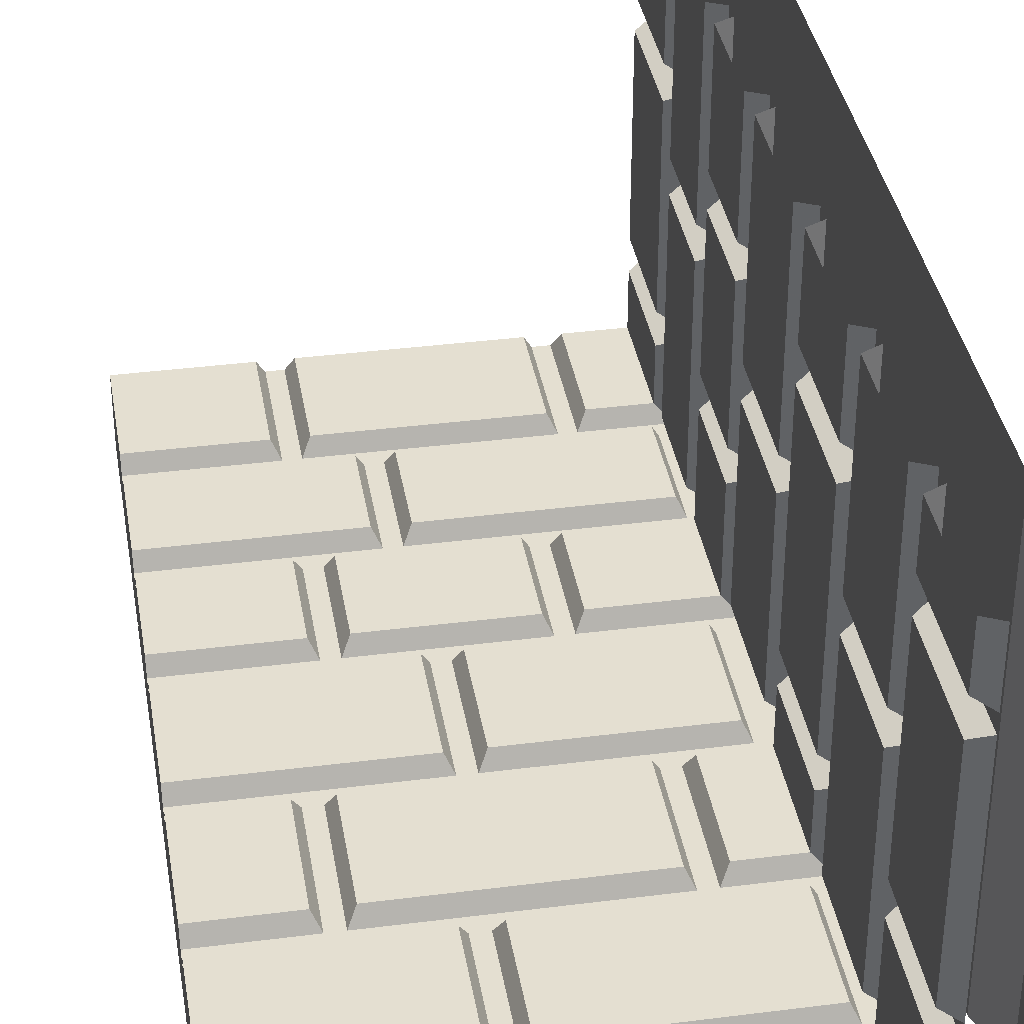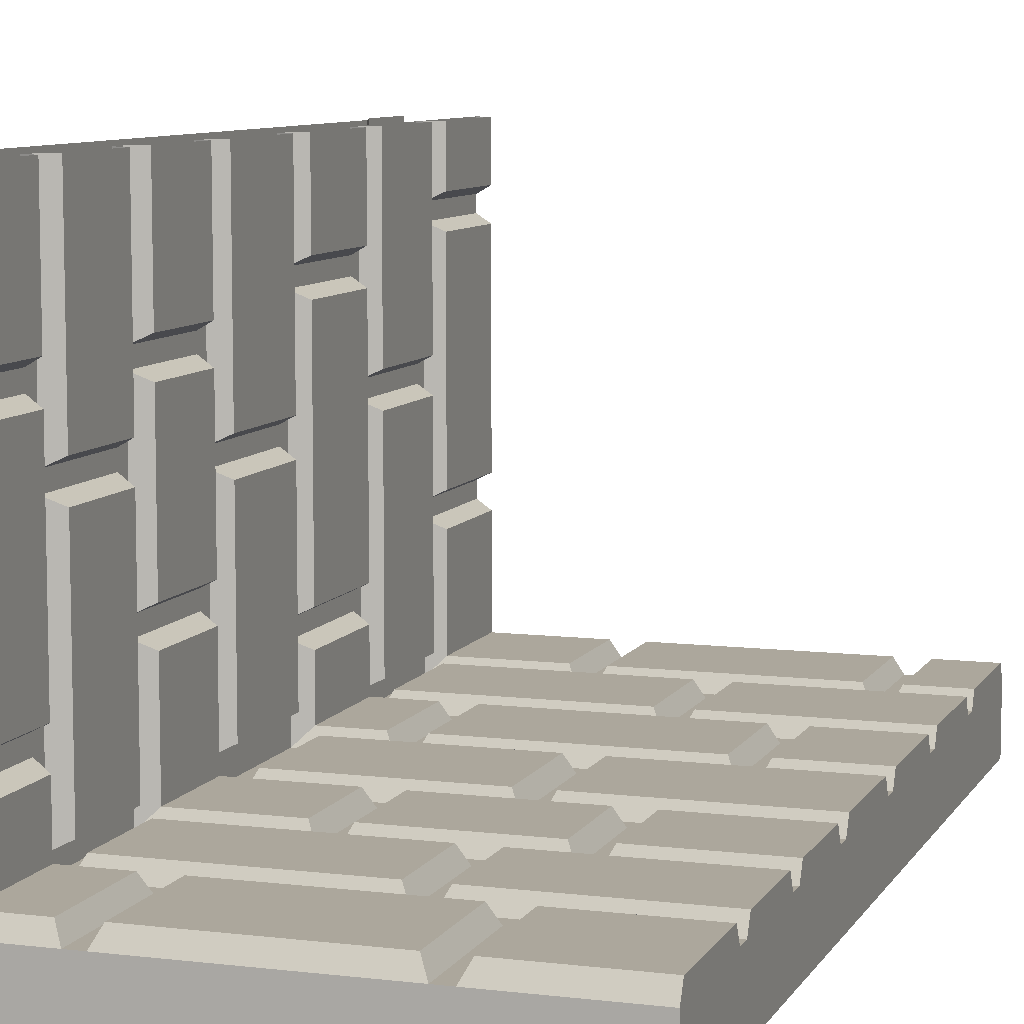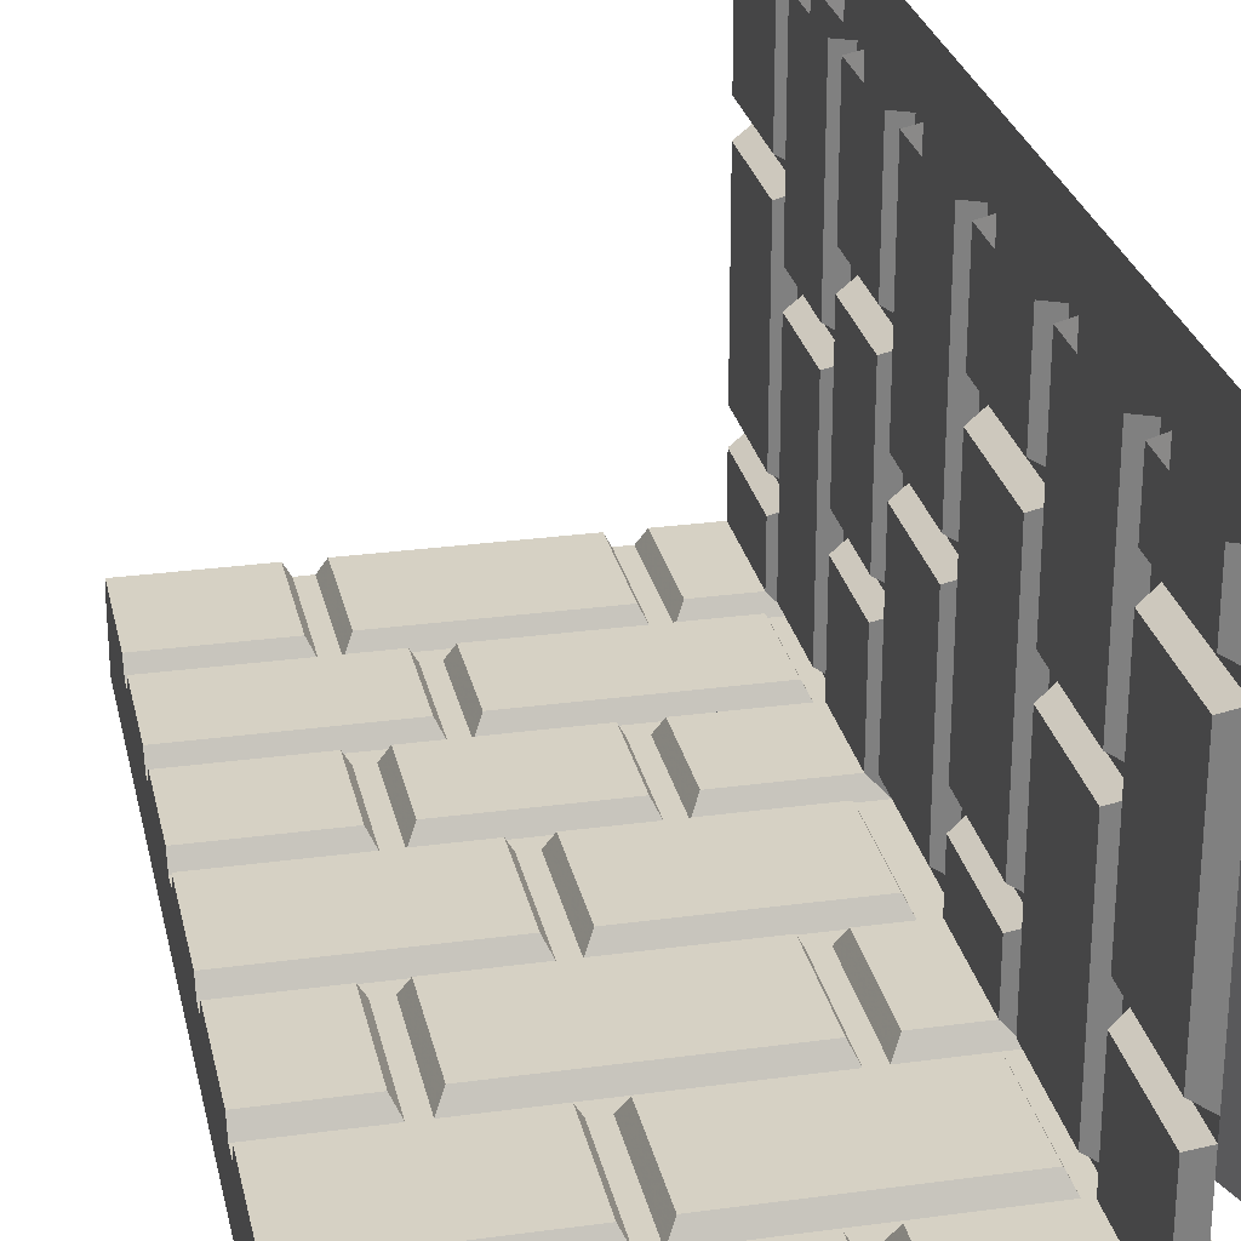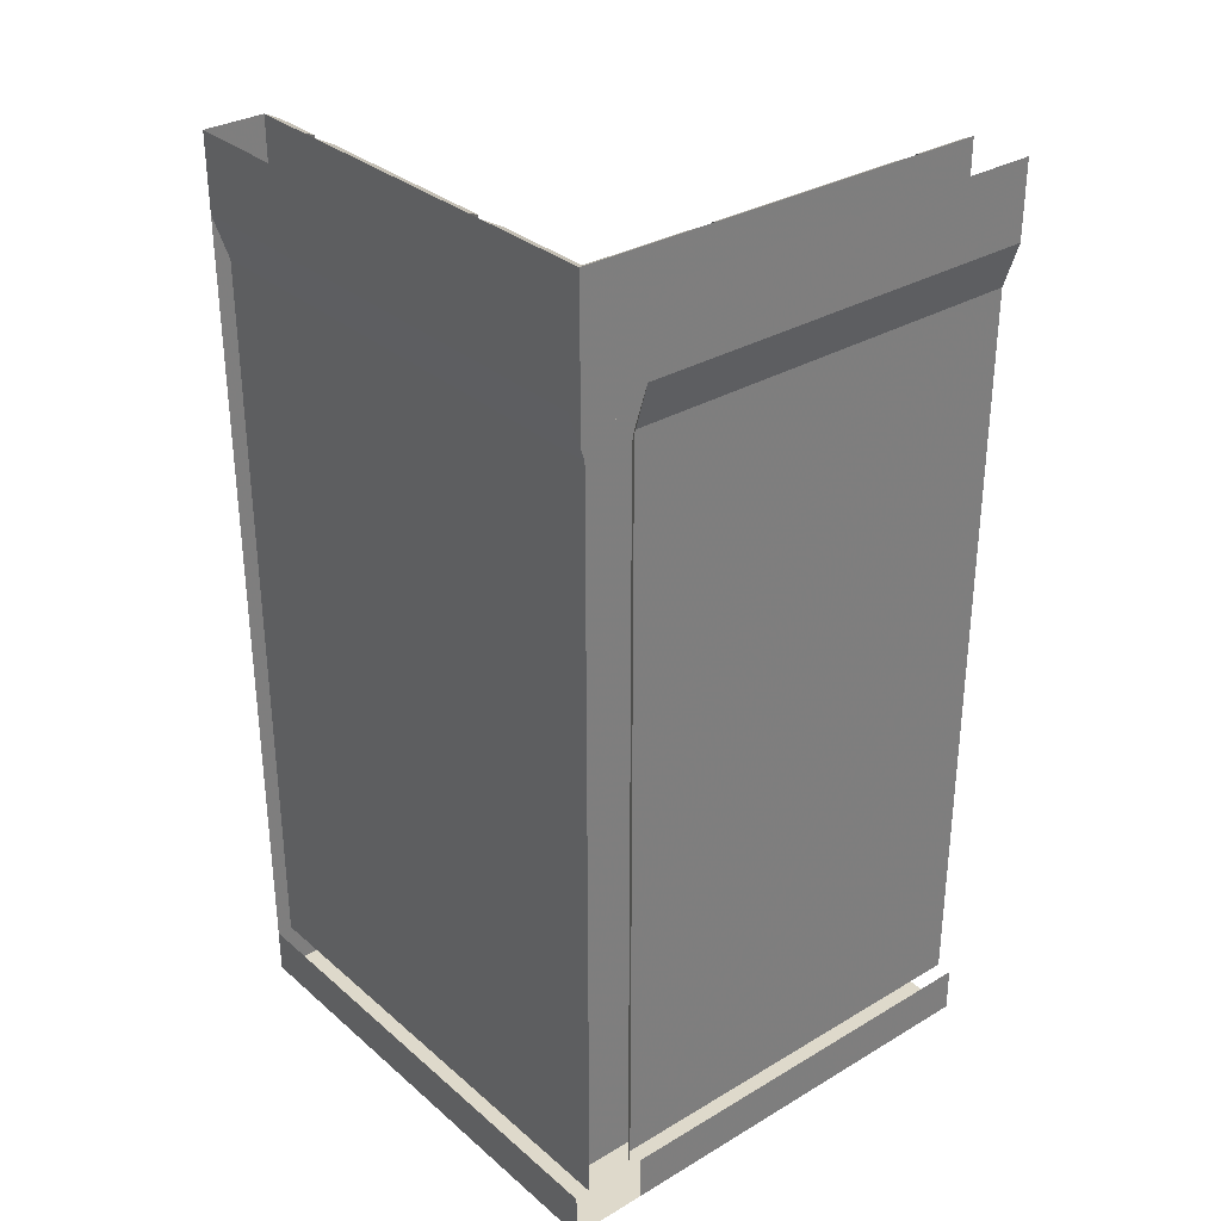
<metadata>
{"format":"obj","ext":"obj","renderer":"f3d","projection":"perspective","resolution":1024,"background":"white","views":[{"elev":36.7,"azim":170.6,"up":"+Z"},{"elev":8.3,"azim":18.5,"up":"+Z"},{"elev":27.0,"azim":168.0,"up":"+Z"},{"elev":31.7,"azim":-129.9,"up":"+Y"}]}
</metadata>
<code>
v -0.375 -0.5625 -0.2188
v -0.3438 -0.5781 -0.2344
v -0.3438 -0.5781 -0.3438
v -0.375 -0.5625 -0.375
v -0.2344 -0.5781 -0.3438
v -0.2188 -0.5625 -0.375
v -0.2344 -0.7969 -0.3438
v -0.2188 -0.8125 -0.375
v -0.3438 -0.7969 -0.3438
v -0.375 -0.8125 -0.375
v -0.3438 -0.7969 -0.2344
v -0.375 -0.8125 -0.2188
v -0.3438 -0.7969 -0.1719
v -0.375 -0.8125 -0.1875
v -0.375 -0.5625 -0.1875
v -0.3438 -0.5781 -0.1719
v -0.3438 -0.7969 0.2656
v -0.375 -0.8125 0.2812
v -0.3438 -0.5781 0.2656
v -0.375 -0.5625 0.2812
v -0.3438 -0.7969 0.3281
v -0.375 -0.8125 0.3125
v -0.375 -0.5625 0.3125
v -0.3438 -0.5781 0.3281
v -0.3438 -0.7969 0.5
v -0.375 -0.8125 0.5
v -0.375 -0.5625 0.5
v -0.3438 -0.5781 0.5
v -0.3438 -0.8594 0.1094
v -0.375 -0.8438 0.09375
v -0.375 -0.8438 0.5
v -0.3438 -0.8594 0.5
v -0.3438 -1.078 0.5
v -0.3438 -1.078 0.1094
v -0.375 -1.094 0.09375
v -0.375 -1.094 0.5
v -0.375 -1.094 0.0625
v -0.3438 -1.078 0.04688
v -0.3438 -0.8594 0.04688
v -0.375 -0.8438 0.0625
v -0.3438 -0.8594 -0.3125
v -0.375 -0.8438 -0.3281
v -0.3438 -1.078 -0.3125
v -0.375 -1.094 -0.3281
v -0.375 0 -0.125
v -0.3438 -0.01562 -0.1406
v -0.3438 -0.01562 -0.3438
v -0.375 0 -0.375
v -0.1406 -0.01562 -0.3438
v -0.125 0 -0.375
v -0.1406 -0.2344 -0.3438
v -0.125 -0.25 -0.375
v -0.3438 -0.2344 -0.3438
v -0.375 -0.25 -0.375
v -0.3438 -0.2344 -0.1406
v -0.375 -0.25 -0.125
v -0.3438 -0.2344 -0.07812
v -0.375 -0.25 -0.09375
v -0.375 0 -0.09375
v -0.3438 -0.01562 -0.07812
v -0.3438 -0.2344 0.3281
v -0.375 -0.25 0.3438
v -0.3438 -0.01562 0.3281
v -0.375 0 0.3438
v -0.3438 -0.2344 0.3906
v -0.375 -0.25 0.375
v -0.375 0 0.375
v -0.3438 -0.01562 0.3906
v -0.3438 -0.2344 0.5
v -0.375 -0.25 0.5
v -0.375 0 0.5
v -0.3438 -0.01562 0.5
v -0.3438 -0.2969 0.1406
v -0.375 -0.2812 0.125
v -0.375 -0.2812 0.5
v -0.3438 -0.2969 0.5
v -0.3438 -0.5156 0.5
v -0.3438 -0.5156 0.1406
v -0.375 -0.5312 0.125
v -0.375 -0.5312 0.5
v -0.375 -0.5312 0.09375
v -0.3438 -0.5156 0.07812
v -0.3438 -0.2969 0.07812
v -0.375 -0.2812 0.09375
v -0.3438 -0.2969 -0.3281
v -0.375 -0.2812 -0.3438
v -0.3438 -0.5156 -0.3281
v -0.375 -0.5312 -0.3438
v -0.375 -1.125 -0.125
v -0.3438 -1.141 -0.1406
v -0.3438 -1.141 -0.3438
v -0.375 -1.125 -0.375
v -0.1406 -1.141 -0.3438
v -0.125 -1.125 -0.375
v -0.1406 -1.328 -0.3438
v -0.125 -1.344 -0.375
v -0.3438 -1.328 -0.3438
v -0.375 -1.344 -0.375
v -0.3438 -1.328 -0.1406
v -0.375 -1.344 -0.125
v -0.3438 -1.328 -0.07812
v -0.375 -1.344 -0.09375
v -0.375 -1.125 -0.09375
v -0.3438 -1.141 -0.07812
v -0.3438 -1.328 0.2031
v -0.375 -1.344 0.2188
v -0.3438 -1.141 0.2031
v -0.375 -1.125 0.2188
v -0.3438 -1.328 0.2656
v -0.375 -1.344 0.25
v -0.375 -1.125 0.25
v -0.3438 -1.141 0.2656
v -0.3438 -1.328 0.5
v -0.375 -1.344 0.5
v -0.375 -1.125 0.5
v -0.3438 -1.141 0.5
v -0.3438 -1.391 0.1406
v -0.375 -1.375 0.125
v -0.375 -1.375 0.5
v -0.3438 -1.391 0.5
v -0.3438 -1.578 0.5
v -0.3438 -1.578 0.1406
v -0.375 -1.594 0.125
v -0.375 -1.594 0.5
v -0.375 -1.594 0.09375
v -0.3438 -1.578 0.07812
v -0.3438 -1.391 0.07812
v -0.375 -1.375 0.09375
v -0.3438 -1.391 -0.3281
v -0.375 -1.375 -0.3438
v -0.3438 -1.578 -0.3281
v -0.375 -1.594 -0.3438
v -0.375 -1.625 -0.2188
v -0.3438 -1.641 -0.2344
v -0.3438 -1.641 -0.3438
v -0.375 -1.625 -0.375
v -0.2344 -1.641 -0.3438
v -0.2188 -1.625 -0.375
v -0.2344 -1.859 -0.3438
v -0.2188 -1.875 -0.375
v -0.3438 -1.859 -0.3438
v -0.375 -1.875 -0.375
v -0.3438 -1.859 -0.2344
v -0.375 -1.875 -0.2188
v -0.3438 -1.859 -0.1719
v -0.375 -1.875 -0.1875
v -0.375 -1.625 -0.1875
v -0.3438 -1.641 -0.1719
v -0.3438 -1.859 0.2031
v -0.375 -1.875 0.2188
v -0.3438 -1.641 0.2031
v -0.375 -1.625 0.2188
v -0.3438 -1.859 0.2656
v -0.375 -1.875 0.25
v -0.375 -1.625 0.25
v -0.3438 -1.641 0.2656
v -0.3438 -1.859 0.5
v -0.375 -1.875 0.5
v -0.375 -1.625 0.5
v -0.3438 -1.641 0.5
v -0.5 -1.875 0.5
v -0.5 -1.781 0.5
v -0.5 -1.781 -0.3438
v -0.5 -1.875 -0.3438
v -0.4688 -1.875 -0.4688
v -0.4688 -1.875 0.5
v -0.4688 -0.25 -0.3438
v -0.4688 -0.25 0.5
v -0.5 -0.1562 0.5
v -0.5 -0.1562 -0.3438
v -0.5 -0.25 -0.375
v -0.4688 -1.781 -0.3438
v -0.4688 -1.781 0.5
v -0.5 0 0.5
v -0.5 0 -0.3438
v -0.5 -0.25 -0.4688
v -0.5 -0.1562 -0.5
v -0.4688 -0.25 -0.4688
v -0.5 -1.781 -0.4688
v -0.4688 -1.781 -0.4688
v 0.5 -0.25 -0.4688
v 0.5 -1.781 -0.4688
v -0.1875 -0.8125 -0.375
v -0.1719 -0.7969 -0.3438
v -0.1719 -0.5781 -0.3438
v -0.1875 -0.5625 -0.375
v 0.2656 -0.5781 -0.3438
v 0.2812 -0.5625 -0.375
v 0.2656 -0.7969 -0.3438
v 0.2812 -0.8125 -0.375
v 0.3125 -0.8125 -0.375
v 0.3281 -0.7969 -0.3438
v 0.3281 -0.5781 -0.3438
v 0.3125 -0.5625 -0.375
v 0.5 -0.5781 -0.3438
v 0.5 -0.5625 -0.375
v 0.5 -0.7969 -0.3438
v 0.5 -0.8125 -0.375
v 0.09375 -0.8438 -0.375
v 0.1094 -0.8594 -0.3438
v 0.5 -0.8594 -0.3438
v 0.5 -0.8438 -0.375
v 0.5 -1.078 -0.3438
v 0.5 -1.094 -0.375
v 0.1094 -1.078 -0.3438
v 0.09375 -1.094 -0.375
v 0.04688 -1.078 -0.3438
v 0.0625 -1.094 -0.375
v 0.0625 -0.8438 -0.375
v 0.04688 -0.8594 -0.3438
v -0.3125 -1.078 -0.3438
v -0.3281 -1.094 -0.375
v -0.3125 -0.8594 -0.3438
v -0.3281 -0.8438 -0.375
v -0.09375 -0.25 -0.375
v -0.07812 -0.2344 -0.3438
v -0.07812 -0.01562 -0.3438
v -0.09375 0 -0.375
v 0.3281 -0.01562 -0.3438
v 0.3438 0 -0.375
v 0.3281 -0.2344 -0.3438
v 0.3438 -0.25 -0.375
v 0.375 -0.25 -0.375
v 0.3906 -0.2344 -0.3438
v 0.3906 -0.01562 -0.3438
v 0.375 0 -0.375
v 0.5 -0.01562 -0.3438
v 0.5 0 -0.375
v 0.5 -0.25 -0.375
v 0.5 -0.2344 -0.3438
v 0.125 -0.2812 -0.375
v 0.1406 -0.2969 -0.3438
v 0.5 -0.2969 -0.3438
v 0.5 -0.2812 -0.375
v 0.5 -0.5156 -0.3438
v 0.5 -0.5312 -0.375
v 0.1406 -0.5156 -0.3438
v 0.125 -0.5312 -0.375
v 0.07812 -0.5156 -0.3438
v 0.09375 -0.5312 -0.375
v 0.09375 -0.2812 -0.375
v 0.07812 -0.2969 -0.3438
v -0.3281 -0.5156 -0.3438
v -0.3438 -0.5312 -0.375
v -0.3281 -0.2969 -0.3438
v -0.3438 -0.2812 -0.375
v -0.09375 -1.344 -0.375
v -0.07812 -1.328 -0.3438
v -0.07812 -1.141 -0.3438
v -0.09375 -1.125 -0.375
v 0.2031 -1.141 -0.3438
v 0.2188 -1.125 -0.375
v 0.2031 -1.328 -0.3438
v 0.2188 -1.344 -0.375
v 0.25 -1.344 -0.375
v 0.2656 -1.328 -0.3438
v 0.2656 -1.141 -0.3438
v 0.25 -1.125 -0.375
v 0.5 -1.141 -0.3438
v 0.5 -1.125 -0.375
v 0.5 -1.328 -0.3438
v 0.5 -1.344 -0.375
v 0.125 -1.375 -0.375
v 0.1406 -1.391 -0.3438
v 0.5 -1.391 -0.3438
v 0.5 -1.375 -0.375
v 0.5 -1.578 -0.3438
v 0.5 -1.594 -0.375
v 0.1406 -1.578 -0.3438
v 0.125 -1.594 -0.375
v 0.07812 -1.578 -0.3438
v 0.09375 -1.594 -0.375
v 0.09375 -1.375 -0.375
v 0.07812 -1.391 -0.3438
v -0.3281 -1.578 -0.3438
v -0.3438 -1.594 -0.375
v -0.3281 -1.391 -0.3438
v -0.3438 -1.375 -0.375
v -0.1875 -1.875 -0.375
v -0.1719 -1.859 -0.3438
v -0.1719 -1.641 -0.3438
v -0.1875 -1.625 -0.375
v 0.2031 -1.641 -0.3438
v 0.2188 -1.625 -0.375
v 0.2031 -1.859 -0.3438
v 0.2188 -1.875 -0.375
v 0.25 -1.875 -0.375
v 0.2656 -1.859 -0.3438
v 0.2656 -1.641 -0.3438
v 0.25 -1.625 -0.375
v 0.5 -1.641 -0.3438
v 0.5 -1.625 -0.375
v 0.5 -1.859 -0.3438
v 0.5 -1.875 -0.375
v 0.5 -1.781 -0.5
v 0.5 -1.875 -0.5
v -0.5 -1.875 -0.5
v -0.5 -1.781 -0.5
v 0.5 -0.1562 -0.5
v -0.5 0 -0.5
v 0.5 0 -0.5
v 0.5 -0.25 -0.5
v 0.5 -1.875 -0.4688
v -0.5 -1.781 -0.375
f 1 2 3
f 1 3 4
f 4 3 5
f 4 5 6
f 6 5 7
f 6 7 8
f 8 7 9
f 8 9 10
f 10 9 11
f 10 11 12
f 12 11 2
f 12 2 1
f 13 14 15
f 13 15 16
f 13 17 14
f 14 17 18
f 18 17 19
f 18 19 20
f 20 19 16
f 20 16 15
f 21 22 23
f 21 23 24
f 21 25 22
f 22 25 26
f 27 28 24
f 27 24 23
f 29 30 31
f 29 31 32
f 29 34 30
f 30 34 35
f 35 34 33
f 35 33 36
f 37 38 39
f 37 39 40
f 40 39 41
f 40 41 42
f 42 41 43
f 42 43 44
f 44 43 38
f 44 38 37
f 45 46 47
f 45 47 48
f 48 47 49
f 48 49 50
f 50 49 51
f 50 51 52
f 52 51 53
f 52 53 54
f 54 53 55
f 54 55 56
f 56 55 46
f 56 46 45
f 57 58 59
f 57 59 60
f 57 61 58
f 58 61 62
f 62 61 63
f 62 63 64
f 64 63 60
f 64 60 59
f 65 66 67
f 65 67 68
f 65 69 66
f 66 69 70
f 71 72 68
f 71 68 67
f 73 74 75
f 73 75 76
f 73 78 74
f 74 78 79
f 79 78 77
f 79 77 80
f 81 82 83
f 81 83 84
f 84 83 85
f 84 85 86
f 86 85 87
f 86 87 88
f 88 87 82
f 88 82 81
f 89 90 91
f 89 91 92
f 92 91 93
f 92 93 94
f 94 93 95
f 94 95 96
f 96 95 97
f 96 97 98
f 98 97 99
f 98 99 100
f 100 99 90
f 100 90 89
f 101 102 103
f 101 103 104
f 101 105 102
f 102 105 106
f 106 105 107
f 106 107 108
f 108 107 104
f 108 104 103
f 109 110 111
f 109 111 112
f 109 113 110
f 110 113 114
f 115 116 112
f 115 112 111
f 117 118 119
f 117 119 120
f 117 122 118
f 118 122 123
f 123 122 121
f 123 121 124
f 125 126 127
f 125 127 128
f 128 127 129
f 128 129 130
f 130 129 131
f 130 131 132
f 132 131 126
f 132 126 125
f 133 134 135
f 133 135 136
f 136 135 137
f 136 137 138
f 138 137 139
f 138 139 140
f 140 139 141
f 140 141 142
f 142 141 143
f 142 143 144
f 144 143 134
f 144 134 133
f 143 141 135
f 143 135 134
f 145 146 147
f 145 147 148
f 145 148 149
f 145 149 146
f 146 149 150
f 150 149 151
f 150 151 152
f 152 151 148
f 152 148 147
f 149 148 151
f 153 154 155
f 153 155 156
f 153 156 157
f 153 157 154
f 154 157 158
f 159 160 156
f 159 156 155
f 157 156 160
f 183 184 185
f 183 185 186
f 186 185 187
f 186 187 188
f 188 187 189
f 188 189 190
f 190 189 184
f 190 184 183
f 191 192 193
f 191 193 194
f 194 193 195
f 194 195 196
f 198 197 192
f 198 192 191
f 199 200 201
f 199 201 202
f 204 203 205
f 204 205 206
f 206 205 200
f 206 200 199
f 207 208 209
f 207 209 210
f 207 211 208
f 208 211 212
f 212 211 213
f 212 213 214
f 214 213 210
f 214 210 209
f 215 216 217
f 215 217 218
f 218 217 219
f 218 219 220
f 220 219 221
f 220 221 222
f 222 221 216
f 222 216 215
f 223 224 225
f 223 225 226
f 226 225 227
f 226 227 228
f 229 230 224
f 229 224 223
f 231 232 233
f 231 233 234
f 236 235 237
f 236 237 238
f 238 237 232
f 238 232 231
f 239 240 241
f 239 241 242
f 239 243 240
f 240 243 244
f 244 243 245
f 244 245 246
f 246 245 242
f 246 242 241
f 247 248 249
f 247 249 250
f 250 249 251
f 250 251 252
f 252 251 253
f 252 253 254
f 254 253 248
f 254 248 247
f 255 256 257
f 255 257 258
f 258 257 259
f 258 259 260
f 262 261 256
f 262 256 255
f 263 264 265
f 263 265 266
f 268 267 269
f 268 269 270
f 270 269 264
f 270 264 263
f 271 272 273
f 271 273 274
f 271 275 272
f 272 275 276
f 276 275 277
f 276 277 278
f 278 277 274
f 278 274 273
f 141 139 137
f 141 137 135
f 279 280 281
f 279 281 282
f 282 281 283
f 282 283 284
f 284 283 285
f 284 285 286
f 286 285 280
f 286 280 279
f 280 285 283
f 280 283 281
f 287 288 289
f 287 289 290
f 290 289 291
f 290 291 292
f 294 293 288
f 294 288 287
f 288 293 291
f 288 291 289
f 11 9 3
f 11 3 2
f 13 16 17
f 17 16 19
f 21 24 25
f 25 24 28
f 9 7 5
f 9 5 3
f 184 189 187
f 184 187 185
f 192 197 195
f 192 195 193
f 29 32 33
f 29 33 34
f 38 43 41
f 38 41 39
f 161 164 165
f 161 165 166
f 166 165 142
f 166 142 158
f 158 142 48
f 158 48 71
f 196 195 197
f 196 197 198
f 202 201 203
f 202 203 204
f 205 203 201
f 205 201 200
f 207 210 211
f 211 210 213
f 228 227 229
f 229 227 230
f 234 233 235
f 234 235 236
f 260 259 261
f 260 261 262
f 266 265 267
f 266 267 268
f 292 291 293
f 292 293 294
f 299 301 228
f 299 228 302
f 302 228 295
f 295 228 294
f 295 294 303
f 295 303 296
f 296 303 297
f 297 303 165
f 297 165 164
f 294 142 165
f 294 165 303
f 142 294 228
f 142 228 48
f 55 53 47
f 55 47 46
f 57 60 61
f 61 60 63
f 65 68 69
f 69 68 72
f 73 76 77
f 73 77 78
f 82 87 85
f 82 85 83
f 167 168 169
f 167 169 170
f 167 170 171
f 176 177 178
f 53 51 49
f 53 49 47
f 216 221 219
f 216 219 217
f 224 230 227
f 224 227 225
f 237 235 233
f 237 233 232
f 239 242 243
f 243 242 245
f 181 178 177
f 181 177 299
f 99 97 91
f 99 91 90
f 101 104 105
f 105 104 107
f 109 112 113
f 113 112 116
f 97 95 93
f 97 93 91
f 248 253 251
f 248 251 249
f 256 261 259
f 256 259 257
f 117 120 121
f 117 121 122
f 126 131 129
f 126 129 127
f 269 267 265
f 269 265 264
f 271 274 275
f 275 274 277
f 161 162 163
f 161 163 164
f 170 169 174
f 170 174 175
f 295 296 297
f 295 297 298
f 299 177 300
f 299 300 301
f 167 171 172
f 167 172 173
f 167 173 168
f 176 178 179
f 179 178 180
f 180 178 181
f 180 181 182
f 171 304 172

</code>
